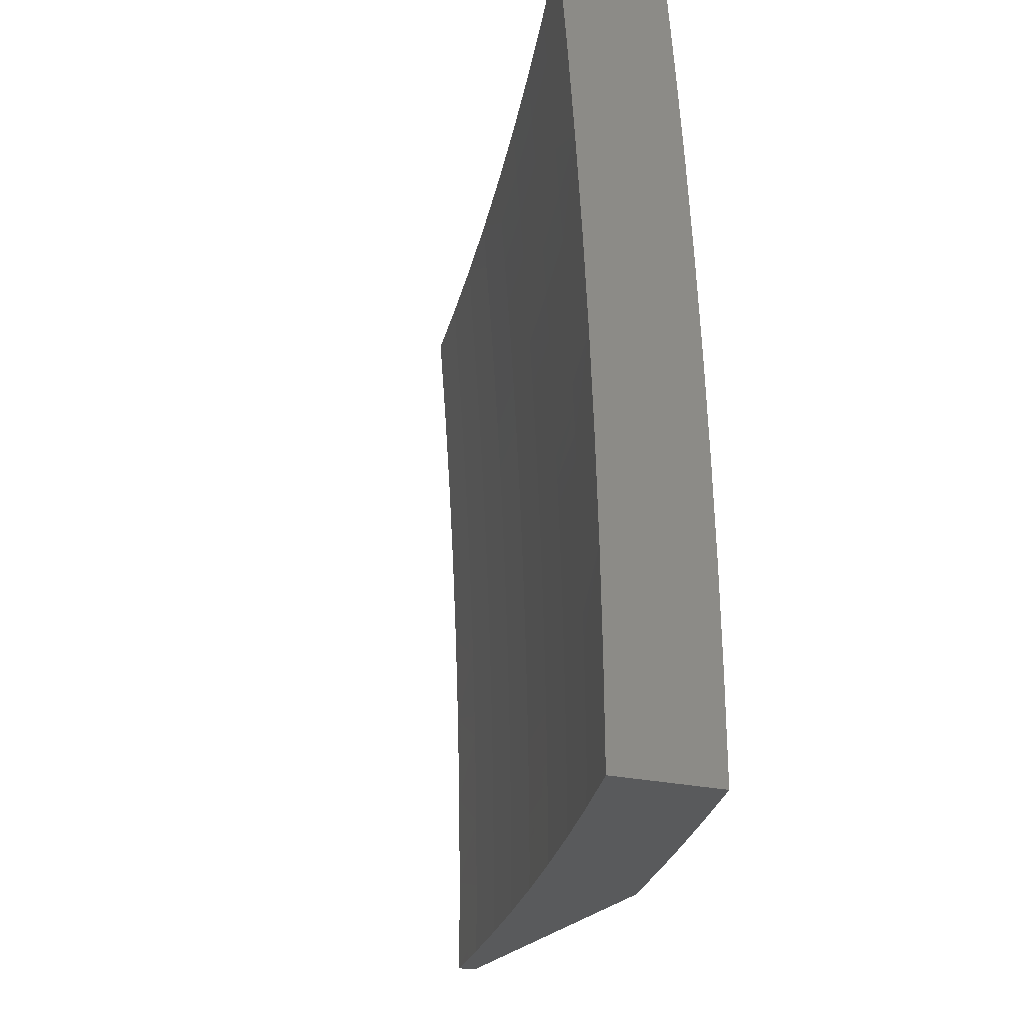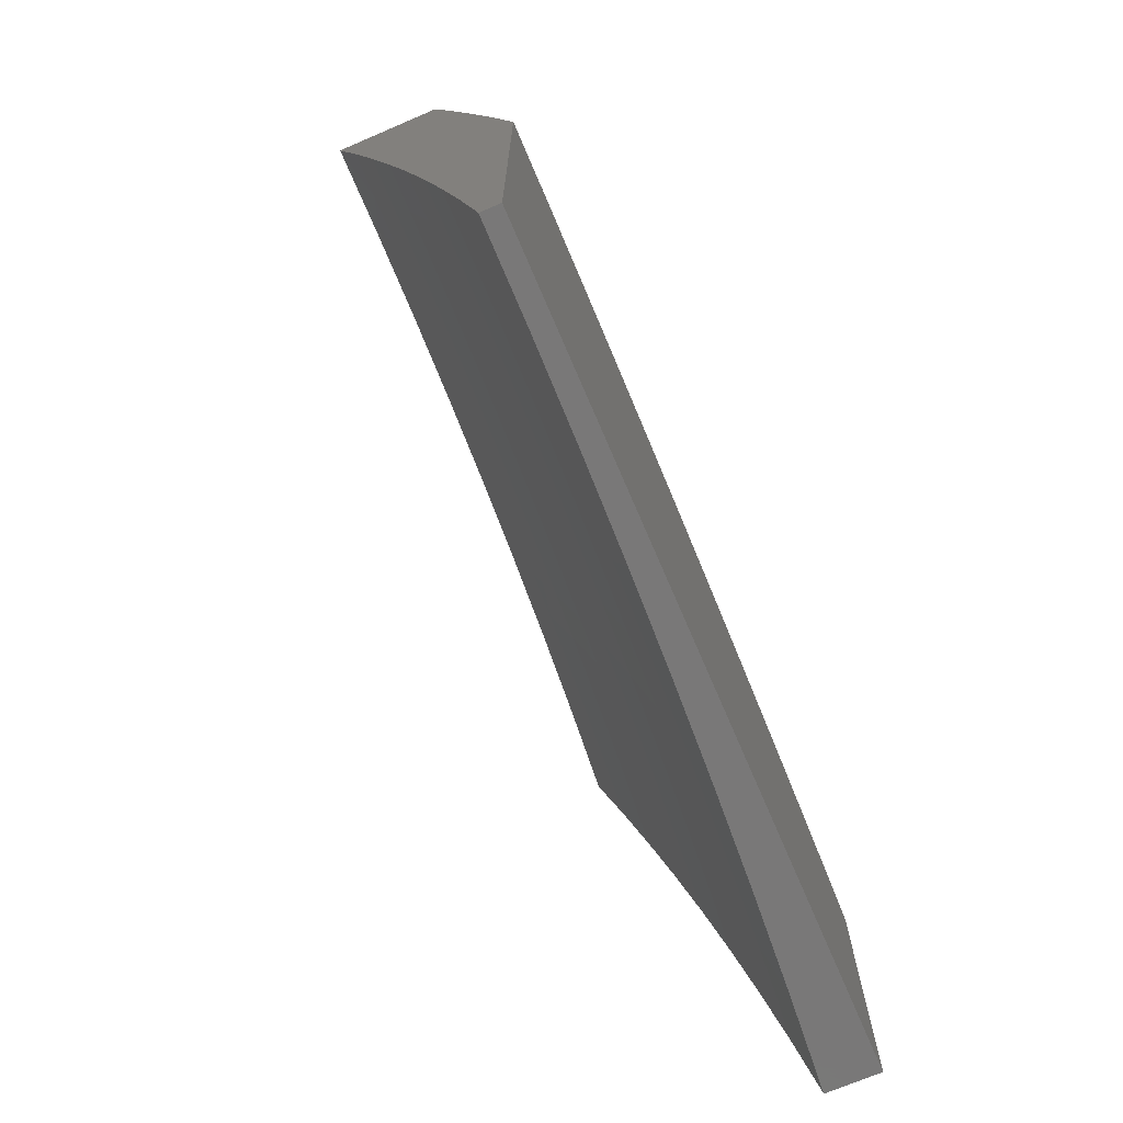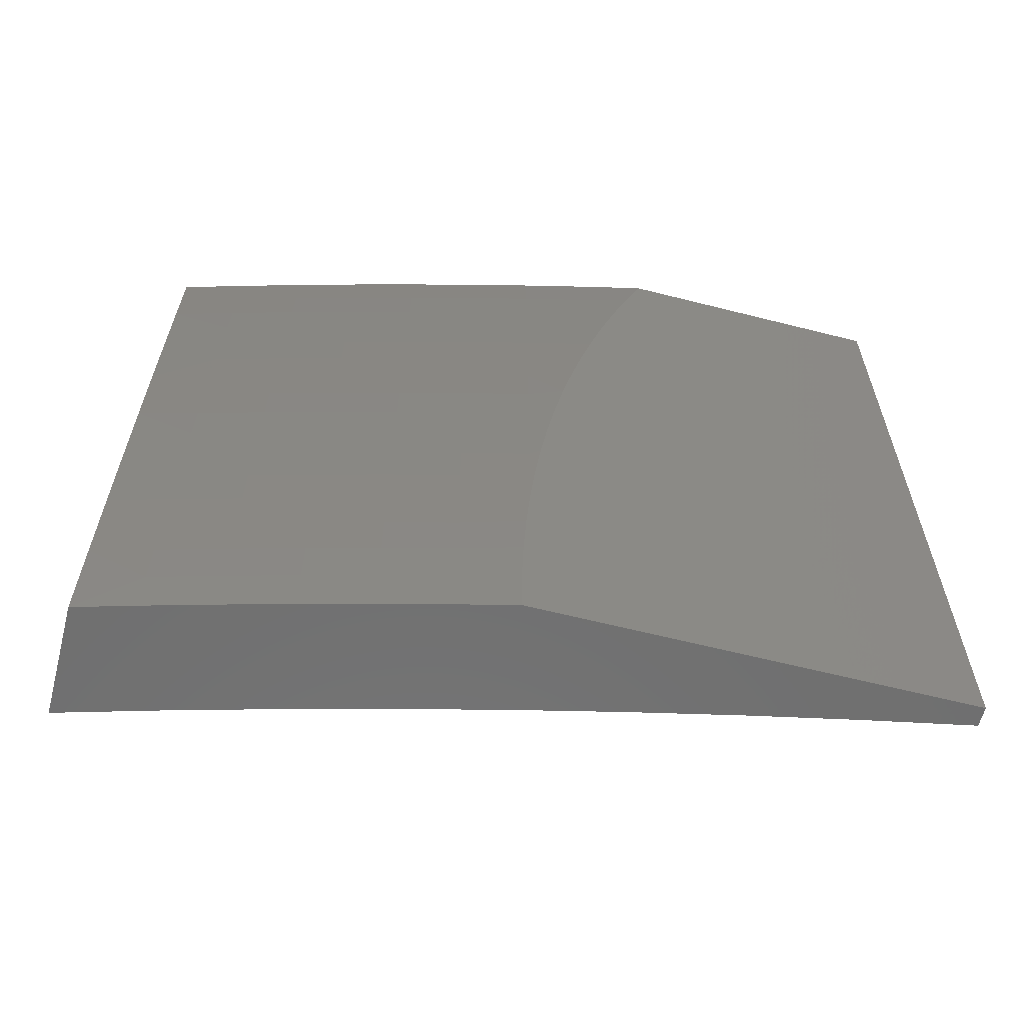
<metadata>
{"format":"stl","ext":"stl","renderer":"f3d","projection":"perspective","resolution":1024,"background":"white","views":[{"elev":-22.9,"azim":156.9,"up":"+Z"},{"elev":-71.3,"azim":-156.8,"up":"+Y"},{"elev":-61.6,"azim":-104.5,"up":"+Z"}]}
</metadata>
<code>
# stl→obj: 328 verts, 652 faces
v -10.87 3 0.1252
v -10.88 3 0
v -10.9 2.929 0.06159
v -10.91 2.883 0
v -10.92 2.847 0.06159
v -10.94 2.765 0
v -10.94 2.764 0.06159
v -10.96 2.682 0.06159
v -10.96 2.682 0.1233
v -10.98 2.6 0.1233
v -10.98 2.6 0.1852
v -11 2.526 0.1279
v -11 2.523 0.1917
v -10.97 2.647 0
v -10.98 2.6 0.06159
v -11 2.529 0.06396
v -11 2.529 0
v -10.98 2.599 0.2471
v -11 2.518 0.2554
v -10.98 2.599 0.3092
v -11 2.517 0.3092
v -10.98 2.599 0.3715
v -11 2.517 0.3715
v -10.98 2.598 0.4338
v -11 2.516 0.4338
v -10.97 2.598 0.4963
v -10.99 2.516 0.4963
v -10.97 2.597 0.5589
v -10.99 2.515 0.5589
v -10.97 2.596 0.6216
v -10.99 2.514 0.6216
v -10.96 2.595 0.6844
v -10.98 2.514 0.6844
v -10.96 2.595 0.7473
v -10.98 2.513 0.7473
v -10.96 2.594 0.8103
v -10.98 2.512 0.8103
v -10.95 2.593 0.8734
v -10.97 2.511 0.8734
v -10.95 2.591 0.9367
v -10.97 2.51 0.9367
v -10.96 2.509 1
v -10.98 2.427 1
v -10.99 2.428 0.9367
v -11 2.367 0.9401
v -11 2.388 0.8797
v -10.99 2.429 0.8734
v -11 2.407 0.8188
v -11 2.43 0.8103
v -11 2.425 0.7574
v -11 2.431 0.7473
v -11 2.442 0.6957
v -11 2.511 0.319
v -11 2.503 0.3823
v -11 2.494 0.4455
v -11 2.483 0.5085
v -11 2.471 0.5712
v -11 2.457 0.6336
v -11 2.345 1
v -10.94 2.592 1
v -10.93 2.673 0.9367
v -10.93 2.675 0.8734
v -10.91 2.757 0.8734
v -10.91 2.758 0.8103
v -10.89 2.84 0.8103
v -10.9 2.841 0.7473
v -10.87 2.923 0.7473
v -10.88 2.924 0.6844
v -10.85 3 0.7504
v -10.86 3 0.6255
v -10.92 2.674 1
v -10.91 2.755 0.9367
v -10.89 2.839 0.8734
v -10.87 2.922 0.8103
v -10.9 2.755 1
v -10.88 2.837 0.9367
v -10.87 2.921 0.8734
v -10.84 3 0.8752
v -10.88 2.837 1
v -10.86 2.92 0.9367
v -10.86 2.919 1
v -10.83 3 1
v -10.86 3 0.5005
v -10.88 2.926 0.5589
v -10.88 2.925 0.6216
v -10.9 2.842 0.6844
v -10.92 2.759 0.7473
v -10.94 2.676 0.8103
v -10.87 3 0.3754
v -10.89 2.927 0.4338
v -10.89 2.927 0.4963
v -10.91 2.843 0.5589
v -10.9 2.843 0.6216
v -10.93 2.76 0.6216
v -10.92 2.76 0.6844
v -10.94 2.677 0.6844
v -10.94 2.677 0.7473
v -10.87 3 0.2503
v -10.89 2.928 0.3092
v -10.89 2.928 0.3715
v -10.91 2.845 0.4338
v -10.91 2.844 0.4963
v -10.93 2.762 0.4963
v -10.93 2.761 0.5589
v -10.95 2.679 0.5589
v -10.95 2.678 0.6216
v -10.89 2.929 0.1852
v -10.89 2.928 0.2471
v -10.91 2.846 0.3092
v -10.91 2.845 0.3715
v -10.94 2.763 0.3715
v -10.93 2.762 0.4338
v -10.95 2.68 0.4338
v -10.95 2.68 0.4963
v -10.9 2.929 0.1233
v -10.92 2.846 0.1233
v -10.94 2.764 0.1233
v -10.92 2.846 0.1852
v -10.94 2.764 0.1852
v -10.96 2.682 0.1852
v -10.92 2.846 0.2471
v -10.94 2.764 0.2471
v -10.96 2.682 0.2471
v -10.94 2.763 0.3092
v -10.96 2.681 0.3715
v -10.96 2.681 0.3092
v -10.95 2.126 1.215e-33
v -10.95 2.126 0.03077
v -10.98 2 0
v -10.95 2.126 0.06158
v -10.98 2 0.1252
v -10.95 2.126 0.09242
v -10.95 2.126 0.1233
v -10.92 2.252 0.09242
v -10.92 2.252 0.1233
v -10.9 2.378 0.09242
v -10.9 2.378 0.1233
v -10.87 2.505 0.09242
v -10.87 2.505 0.1233
v -10.84 2.631 0.1233
v -10.83 2.631 0.1542
v -10.8 2.758 0.1542
v -10.8 2.758 0.1851
v -10.77 2.884 0.1851
v -10.77 2.884 0.2161
v -10.73 3 0.2503
v -10.77 2.884 0.2471
v -10.76 2.884 0.2781
v -10.8 2.758 0.2471
v -10.8 2.757 0.2781
v -10.83 2.631 0.2471
v -10.83 2.631 0.2781
v -10.86 2.505 0.2471
v -10.86 2.504 0.2781
v -10.89 2.377 0.2781
v -10.89 2.377 0.3092
v -10.92 2.251 0.3092
v -10.92 2.251 0.3403
v -10.95 2.125 0.3403
v -10.95 2.125 0.3714
v -10.97 2 0.3754
v -10.94 2.125 0.4026
v -10.94 2.125 0.4338
v -10.92 2.251 0.4026
v -10.92 2.251 0.4338
v -10.89 2.377 0.4026
v -10.89 2.376 0.4338
v -10.86 2.504 0.4026
v -10.86 2.503 0.4338
v -10.83 2.63 0.4338
v -10.83 2.629 0.465
v -10.79 2.756 0.465
v -10.79 2.756 0.4962
v -10.76 2.882 0.4962
v -10.76 2.882 0.5275
v -10.72 3 0.5005
v -10.76 2.881 0.5588
v -10.72 3 0.6255
v -10.75 2.881 0.6215
v -10.75 2.88 0.6843
v -10.79 2.754 0.6215
v -10.78 2.753 0.6843
v -10.82 2.628 0.6215
v -10.82 2.627 0.6843
v -10.85 2.501 0.6215
v -10.85 2.501 0.6843
v -10.88 2.374 0.6843
v -10.87 2.373 0.7473
v -10.9 2.247 0.7473
v -10.9 2.247 0.8103
v -10.92 2.121 0.8103
v -10.92 2.12 0.8734
v -10.94 2 0.8752
v -10.91 2.119 0.9367
v -10.93 2 1
v -10.91 2.126 1
v -10.89 2.245 0.9367
v -10.88 2.252 1
v -10.86 2.371 0.9367
v -10.85 2.378 1
v -10.83 2.497 0.9367
v -10.82 2.503 1
v -10.8 2.623 0.9367
v -10.79 2.628 1
v -10.77 2.749 0.9367
v -10.76 2.752 1
v -10.73 2.875 0.9367
v -10.73 2.876 1
v -10.69 3 1
v -10.7 3 0.8753
v -10.74 2.876 0.8734
v -10.74 2.878 0.8103
v -10.78 2.751 0.8103
v -10.78 2.752 0.7473
v -10.81 2.626 0.7473
v -10.92 2.252 1.786e-33
v -10.92 2.252 0.03077
v -10.92 2.252 0.06158
v -10.9 2.378 1.86e-33
v -10.9 2.378 0.03077
v -10.9 2.378 0.06158
v -10.87 2.503 1.587e-33
v -10.87 2.505 0.03077
v -10.87 2.505 0.06158
v -10.84 2.628 1.116e-33
v -10.84 2.632 0.03077
v -10.84 2.632 0.06158
v -10.8 2.758 0.06158
v -10.8 2.758 0.09242
v -10.77 2.885 0.09242
v -10.77 2.885 0.1233
v -10.73 3 0.1252
v -10.77 2.885 0.1542
v -10.8 2.752 5.952e-34
v -10.8 2.758 0.03077
v -10.77 2.885 0.06158
v -10.77 2.876 1.736e-34
v -10.77 2.885 0.03077
v -10.73 3 0
v -10.76 2.884 0.3092
v -10.73 3 0.3754
v -10.76 2.884 0.3403
v -10.76 2.883 0.3714
v -10.8 2.757 0.3403
v -10.8 2.757 0.3714
v -10.83 2.63 0.3403
v -10.83 2.63 0.3714
v -10.86 2.504 0.3403
v -10.86 2.504 0.3714
v -10.89 2.377 0.3714
v -10.76 2.883 0.4338
v -10.76 2.883 0.4026
v -10.71 3 0.7504
v -10.75 2.879 0.7473
v -10.95 2 0.7504
v -10.93 2.122 0.7473
v -10.91 2.248 0.6843
v -10.88 2.375 0.6215
v -10.85 2.502 0.5588
v -10.82 2.629 0.5588
v -10.79 2.755 0.5588
v -10.93 2.122 0.6843
v -10.96 2 0.6255
v -10.94 2.123 0.6215
v -10.94 2.124 0.5588
v -10.91 2.25 0.5588
v -10.91 2.25 0.5275
v -10.89 2.376 0.5275
v -10.89 2.376 0.4962
v -10.86 2.503 0.4962
v -10.86 2.503 0.465
v -10.83 2.629 0.4962
v -10.97 2 0.5005
v -10.94 2.124 0.5275
v -10.91 2.25 0.4962
v -10.89 2.376 0.465
v -10.94 2.124 0.465
v -10.94 2.124 0.4962
v -10.92 2.25 0.465
v -10.95 2.125 0.3092
v -10.97 2 0.2503
v -10.95 2.126 0.2781
v -10.95 2.126 0.2471
v -10.92 2.252 0.2471
v -10.92 2.252 0.2161
v -10.89 2.377 0.2161
v -10.9 2.378 0.1851
v -10.87 2.505 0.1851
v -10.87 2.505 0.1542
v -10.83 2.631 0.1851
v -10.95 2.126 0.1851
v -10.95 2.126 0.2161
v -10.95 2.126 0.1542
v -10.92 2.252 0.1542
v -10.92 2.252 0.1851
v -10.9 2.378 0.1542
v -10.92 2.252 0.2781
v -10.89 2.377 0.2471
v -10.87 2.505 0.2161
v -10.83 2.631 0.2161
v -10.8 2.758 0.2161
v -10.92 2.251 0.3714
v -10.89 2.377 0.3403
v -10.86 2.504 0.3092
v -10.83 2.631 0.3092
v -10.8 2.757 0.3092
v -10.91 2.249 0.6215
v -10.88 2.375 0.5588
v -10.86 2.502 0.5275
v -10.82 2.629 0.5275
v -10.79 2.755 0.5275
v -10.89 2.246 0.8734
v -10.87 2.373 0.8103
v -10.84 2.5 0.7473
v -10.87 2.372 0.8734
v -10.84 2.498 0.8734
v -10.84 2.499 0.8103
v -10.81 2.625 0.8103
v -10.84 2.632 0.09242
v -10.83 2.63 0.4026
v -10.8 2.757 0.4026
v -10.8 2.624 0.8734
v -10.8 2.758 0.1233
v -10.79 2.756 0.4338
v -10.76 2.882 0.465
v -10.77 2.75 0.8734
v -11 2 1
v -11 2 0
f 1 2 3
f 3 2 4
f 3 4 5
f 5 4 6
f 5 6 7
f 7 6 8
f 7 8 9
f 9 8 10
f 9 10 11
f 11 10 12
f 11 12 13
f 6 14 8
f 8 14 15
f 8 15 10
f 10 15 16
f 10 16 12
f 14 17 15
f 15 17 16
f 11 13 18
f 18 13 19
f 18 19 20
f 20 19 21
f 20 21 22
f 22 21 23
f 22 23 24
f 24 23 25
f 24 25 26
f 26 25 27
f 26 27 28
f 28 27 29
f 28 29 30
f 30 29 31
f 30 31 32
f 32 31 33
f 32 33 34
f 34 33 35
f 34 35 36
f 36 35 37
f 36 37 38
f 38 37 39
f 38 39 40
f 40 39 41
f 40 41 42
f 42 41 43
f 43 41 44
f 43 44 45
f 45 44 46
f 46 44 47
f 46 47 48
f 48 47 49
f 48 49 50
f 50 49 51
f 50 51 52
f 52 51 35
f 52 35 33
f 19 53 21
f 21 53 23
f 53 54 23
f 23 54 25
f 54 55 25
f 25 55 27
f 55 56 27
f 27 56 29
f 56 57 29
f 29 57 31
f 57 58 31
f 31 58 33
f 58 52 33
f 45 59 43
f 42 60 40
f 40 60 61
f 40 61 62
f 62 61 63
f 62 63 64
f 64 63 65
f 64 65 66
f 66 65 67
f 66 67 68
f 68 67 69
f 68 69 70
f 60 71 61
f 61 71 72
f 61 72 63
f 63 72 73
f 63 73 65
f 65 73 74
f 65 74 67
f 67 74 69
f 71 75 72
f 72 75 76
f 72 76 73
f 73 76 77
f 73 77 74
f 74 77 78
f 74 78 69
f 75 79 76
f 76 79 80
f 76 80 77
f 77 80 78
f 79 81 80
f 80 81 82
f 80 82 78
f 83 84 70
f 70 84 85
f 70 85 68
f 68 85 86
f 68 86 66
f 66 86 87
f 66 87 64
f 64 87 88
f 64 88 62
f 62 88 38
f 62 38 40
f 89 90 83
f 83 90 91
f 83 91 84
f 84 91 92
f 84 92 93
f 93 92 94
f 93 94 95
f 95 94 96
f 95 96 97
f 97 96 34
f 97 34 36
f 98 99 89
f 89 99 100
f 89 100 90
f 90 100 101
f 90 101 102
f 102 101 103
f 102 103 104
f 104 103 105
f 104 105 106
f 106 105 30
f 106 30 32
f 1 107 98
f 98 107 108
f 98 108 99
f 99 108 109
f 99 109 110
f 110 109 111
f 110 111 112
f 112 111 113
f 112 113 114
f 114 113 26
f 114 26 28
f 107 1 115
f 115 1 3
f 115 3 116
f 116 3 5
f 116 5 117
f 117 5 7
f 117 7 9
f 107 115 118
f 118 115 116
f 118 116 119
f 119 116 117
f 119 117 120
f 120 117 9
f 120 9 11
f 108 107 121
f 121 107 118
f 121 118 122
f 122 118 119
f 122 119 123
f 123 119 120
f 123 120 18
f 18 120 11
f 101 100 110
f 110 100 99
f 92 91 102
f 102 91 90
f 86 85 93
f 93 85 84
f 108 121 109
f 109 121 124
f 109 124 111
f 111 124 125
f 111 125 113
f 113 125 24
f 113 24 26
f 124 121 122
f 103 101 112
f 112 101 110
f 94 92 104
f 104 92 102
f 87 86 95
f 95 86 93
f 124 122 126
f 126 122 123
f 126 123 20
f 20 123 18
f 105 103 114
f 114 103 112
f 96 94 106
f 106 94 104
f 88 87 97
f 97 87 95
f 20 22 126
f 126 22 125
f 126 125 124
f 22 24 125
f 105 114 28
f 28 30 105
f 96 106 32
f 32 34 96
f 88 97 36
f 36 38 88
f 51 49 35
f 35 49 37
f 44 41 39
f 49 47 37
f 37 47 39
f 47 44 39
f 127 128 129
f 129 128 130
f 129 130 131
f 131 130 132
f 131 132 133
f 133 132 134
f 133 134 135
f 135 134 136
f 135 136 137
f 137 136 138
f 137 138 139
f 139 138 140
f 139 140 141
f 141 140 142
f 141 142 143
f 143 142 144
f 143 144 145
f 145 144 146
f 145 146 147
f 147 146 148
f 147 148 149
f 149 148 150
f 149 150 151
f 151 150 152
f 151 152 153
f 153 152 154
f 153 154 155
f 155 154 156
f 155 156 157
f 157 156 158
f 157 158 159
f 159 158 160
f 159 160 161
f 161 160 162
f 161 162 163
f 163 162 164
f 163 164 165
f 165 164 166
f 165 166 167
f 167 166 168
f 167 168 169
f 169 168 170
f 169 170 171
f 171 170 172
f 171 172 173
f 173 172 174
f 173 174 175
f 175 174 176
f 175 176 177
f 177 176 178
f 177 178 179
f 179 178 180
f 179 180 181
f 181 180 182
f 181 182 183
f 183 182 184
f 183 184 185
f 185 184 186
f 185 186 187
f 187 186 188
f 187 188 189
f 189 188 190
f 189 190 191
f 191 190 192
f 191 192 193
f 193 192 194
f 193 194 195
f 195 194 196
f 196 194 197
f 196 197 198
f 198 197 199
f 198 199 200
f 200 199 201
f 200 201 202
f 202 201 203
f 202 203 204
f 204 203 205
f 204 205 206
f 206 205 207
f 206 207 208
f 208 207 209
f 209 207 210
f 210 207 211
f 210 211 212
f 212 211 213
f 212 213 214
f 214 213 215
f 214 215 184
f 184 215 186
f 127 216 128
f 128 216 217
f 128 217 130
f 130 217 218
f 130 218 132
f 132 218 134
f 216 219 217
f 217 219 220
f 217 220 218
f 218 220 221
f 218 221 134
f 134 221 136
f 219 222 220
f 220 222 223
f 220 223 221
f 221 223 224
f 221 224 136
f 136 224 138
f 222 225 223
f 223 225 226
f 223 226 227
f 227 226 228
f 227 228 229
f 229 228 230
f 229 230 231
f 231 230 232
f 231 232 233
f 233 232 144
f 233 144 142
f 225 234 226
f 226 234 235
f 226 235 228
f 228 235 236
f 228 236 230
f 230 236 232
f 234 237 235
f 235 237 238
f 235 238 236
f 236 238 239
f 236 239 232
f 237 239 238
f 232 146 144
f 148 146 240
f 240 146 241
f 240 241 242
f 242 241 243
f 242 243 244
f 244 243 245
f 244 245 246
f 246 245 247
f 246 247 248
f 248 247 249
f 248 249 250
f 250 249 166
f 250 166 164
f 176 251 241
f 241 251 252
f 241 252 243
f 243 252 245
f 178 253 180
f 180 253 254
f 180 254 182
f 182 254 214
f 182 214 184
f 254 253 212
f 212 253 210
f 193 255 191
f 191 255 256
f 191 256 189
f 189 256 257
f 189 257 187
f 187 257 258
f 187 258 185
f 185 258 259
f 185 259 183
f 183 259 260
f 183 260 181
f 181 260 261
f 181 261 179
f 179 261 177
f 256 255 262
f 262 255 263
f 262 263 264
f 264 263 265
f 264 265 266
f 266 265 267
f 266 267 268
f 268 267 269
f 268 269 270
f 270 269 271
f 270 271 272
f 272 271 171
f 272 171 173
f 263 273 265
f 265 273 274
f 265 274 267
f 267 274 275
f 267 275 269
f 269 275 276
f 269 276 271
f 271 276 169
f 271 169 171
f 161 163 273
f 273 163 277
f 273 277 278
f 278 277 279
f 278 279 275
f 275 279 276
f 159 161 280
f 280 161 281
f 280 281 282
f 282 281 283
f 282 283 284
f 284 283 285
f 284 285 286
f 286 285 287
f 286 287 288
f 288 287 289
f 288 289 290
f 290 289 141
f 290 141 143
f 131 291 281
f 281 291 292
f 281 292 283
f 283 292 285
f 291 131 293
f 293 131 133
f 293 133 135
f 291 293 294
f 294 293 135
f 294 135 137
f 292 291 295
f 295 291 294
f 295 294 296
f 296 294 137
f 296 137 139
f 157 159 280
f 280 282 297
f 297 282 284
f 297 284 298
f 298 284 286
f 298 286 299
f 299 286 288
f 299 288 300
f 300 288 290
f 300 290 301
f 301 290 143
f 301 143 145
f 162 160 302
f 302 160 158
f 302 158 303
f 303 158 156
f 303 156 304
f 304 156 154
f 304 154 305
f 305 154 152
f 305 152 306
f 306 152 150
f 306 150 240
f 240 150 148
f 274 273 278
f 279 277 165
f 165 277 163
f 275 274 278
f 257 256 262
f 262 264 307
f 307 264 266
f 307 266 308
f 308 266 268
f 308 268 309
f 309 268 270
f 309 270 310
f 310 270 272
f 310 272 311
f 311 272 173
f 311 173 175
f 194 192 312
f 312 192 190
f 312 190 313
f 313 190 188
f 313 188 314
f 314 188 186
f 314 186 215
f 287 285 295
f 295 285 292
f 287 295 296
f 155 157 297
f 297 157 280
f 155 297 298
f 250 164 302
f 302 164 162
f 250 302 303
f 276 279 167
f 167 279 165
f 258 257 307
f 307 257 262
f 258 307 308
f 194 312 197
f 197 312 315
f 197 315 199
f 199 315 316
f 199 316 201
f 201 316 203
f 315 312 313
f 289 287 296
f 289 296 139
f 153 155 298
f 153 298 299
f 248 250 303
f 248 303 304
f 168 166 249
f 169 276 167
f 259 258 308
f 259 308 309
f 315 313 317
f 317 313 314
f 317 314 318
f 318 314 215
f 318 215 213
f 223 227 224
f 224 227 319
f 224 319 138
f 138 319 140
f 141 289 139
f 151 153 299
f 151 299 300
f 246 248 304
f 246 304 305
f 168 249 320
f 320 249 247
f 320 247 321
f 321 247 245
f 321 245 252
f 260 259 309
f 260 309 310
f 315 317 316
f 316 317 322
f 316 322 203
f 203 322 205
f 322 317 318
f 227 229 319
f 319 229 323
f 319 323 140
f 140 323 142
f 149 151 300
f 149 300 301
f 244 246 305
f 244 305 306
f 168 320 170
f 170 320 324
f 170 324 172
f 172 324 325
f 172 325 174
f 174 325 176
f 324 320 321
f 261 260 310
f 261 310 311
f 322 318 326
f 326 318 213
f 326 213 211
f 233 142 323
f 233 323 231
f 231 323 229
f 147 149 301
f 147 301 145
f 242 244 306
f 242 306 240
f 252 251 321
f 321 251 324
f 177 261 311
f 177 311 175
f 212 214 254
f 207 205 326
f 326 205 322
f 207 326 211
f 176 325 251
f 251 325 324
f 59 45 327
f 327 45 46
f 327 46 48
f 48 50 327
f 327 50 328
f 328 50 52
f 328 52 58
f 58 57 328
f 328 57 56
f 328 56 55
f 55 54 328
f 328 54 53
f 328 53 19
f 19 13 328
f 328 13 12
f 328 12 16
f 16 17 328
f 14 219 17
f 17 219 216
f 17 216 127
f 219 14 222
f 222 14 6
f 222 6 4
f 222 4 225
f 225 4 2
f 225 2 234
f 234 2 237
f 237 2 239
f 129 328 127
f 127 328 17
f 81 206 82
f 82 206 208
f 82 208 209
f 206 81 204
f 204 81 79
f 204 79 75
f 204 75 202
f 202 75 71
f 202 71 200
f 200 71 60
f 200 60 42
f 200 42 198
f 198 42 43
f 198 43 196
f 196 43 59
f 196 59 195
f 195 59 327
f 129 131 328
f 328 131 281
f 328 281 327
f 327 281 161
f 327 161 273
f 273 263 327
f 327 263 255
f 327 255 193
f 193 195 327
f 2 1 239
f 239 1 232
f 232 1 98
f 232 98 146
f 146 98 89
f 146 89 83
f 146 83 241
f 241 83 70
f 241 70 176
f 176 70 69
f 176 69 178
f 178 69 78
f 178 78 82
f 209 210 82
f 82 210 253
f 82 253 178

</code>
